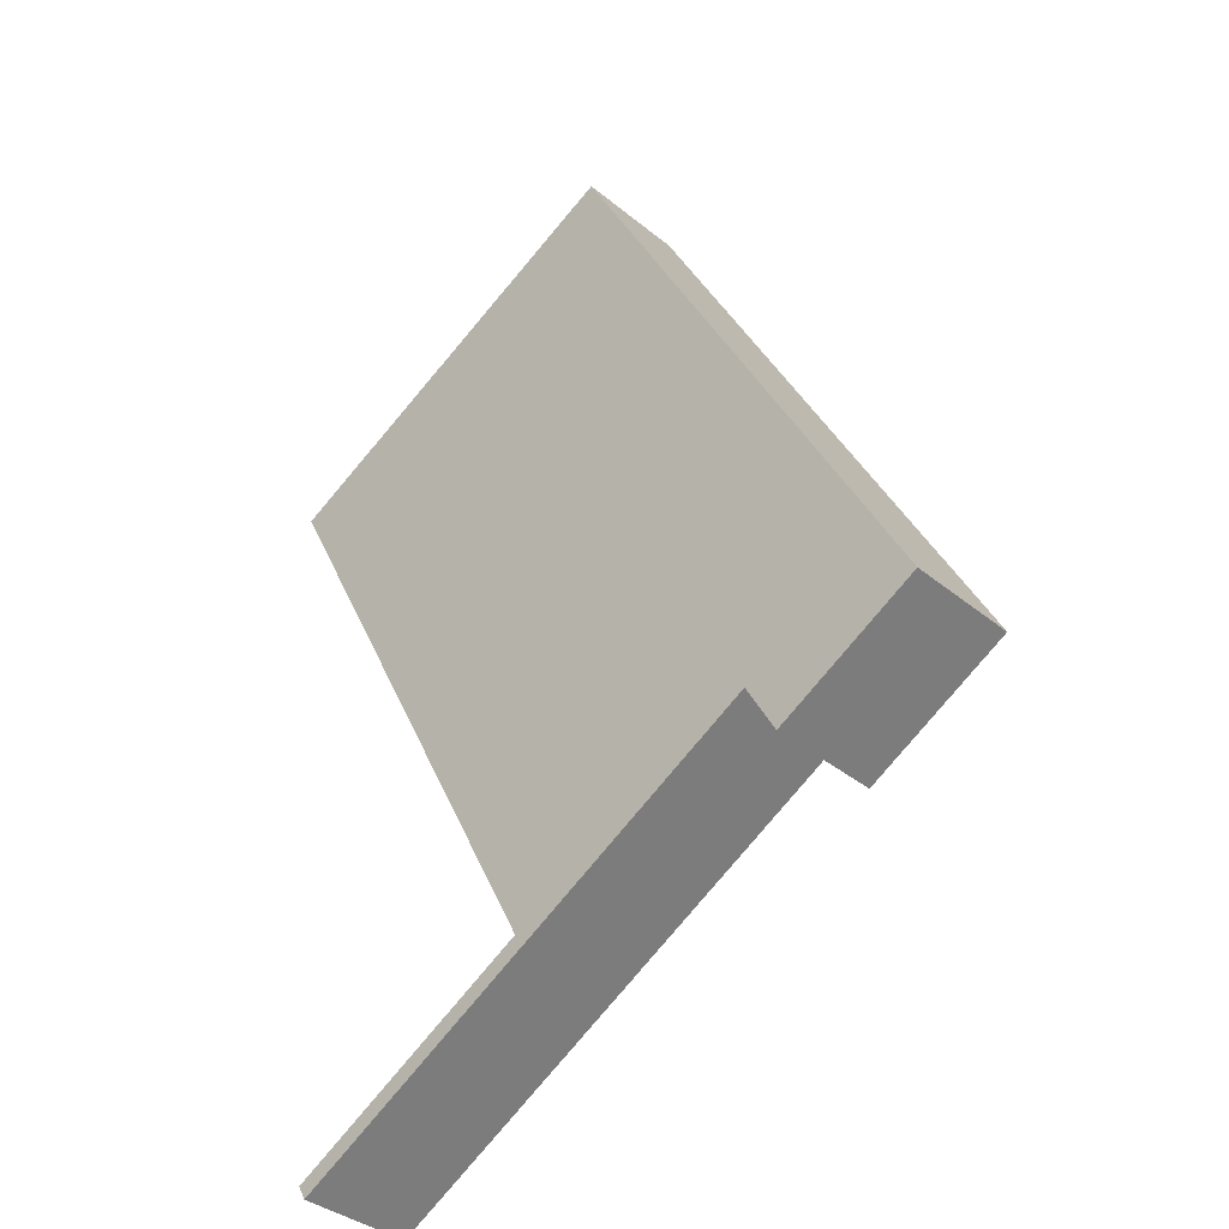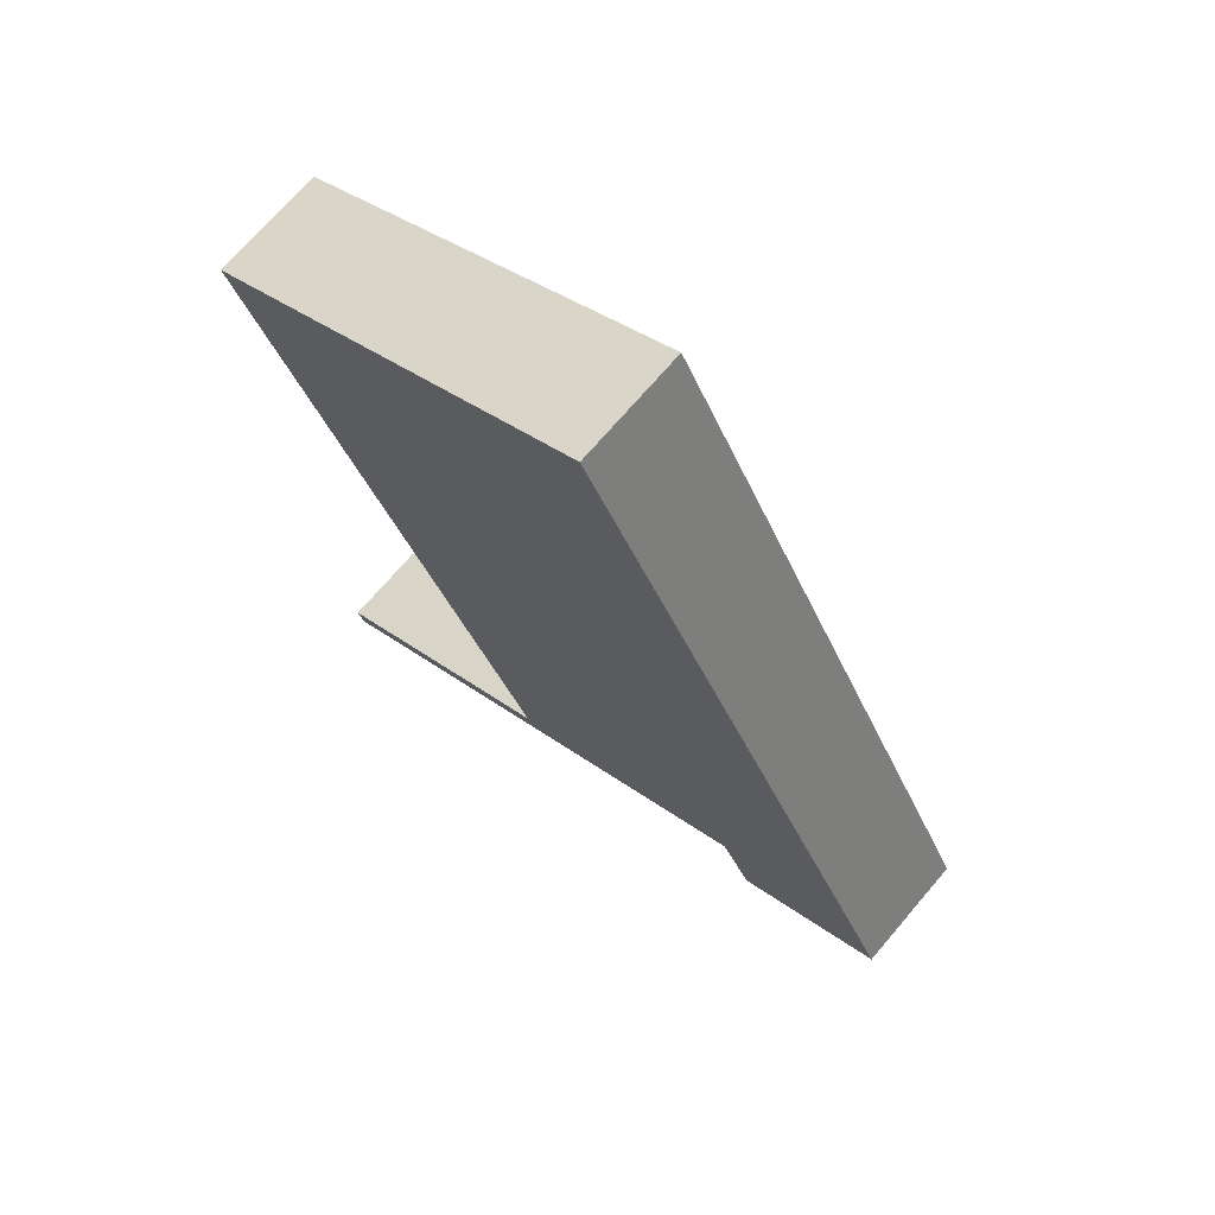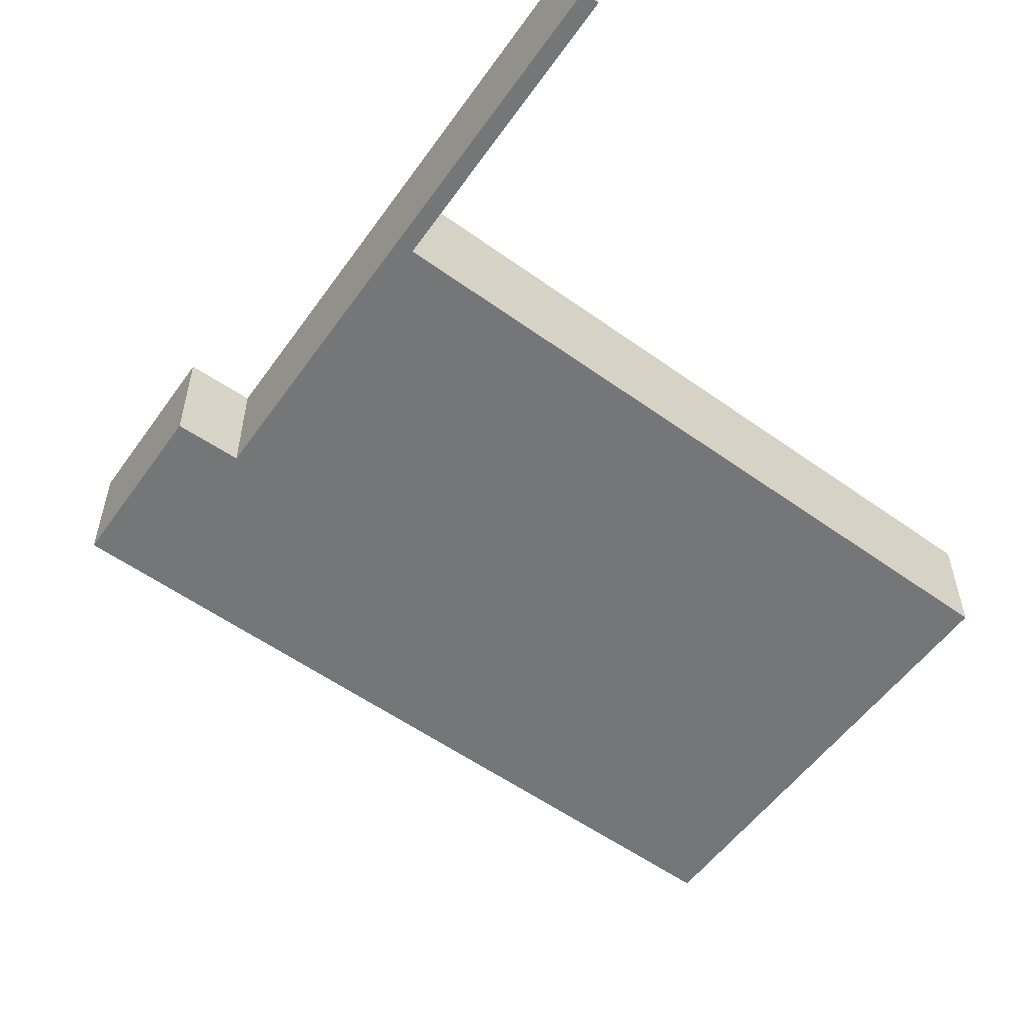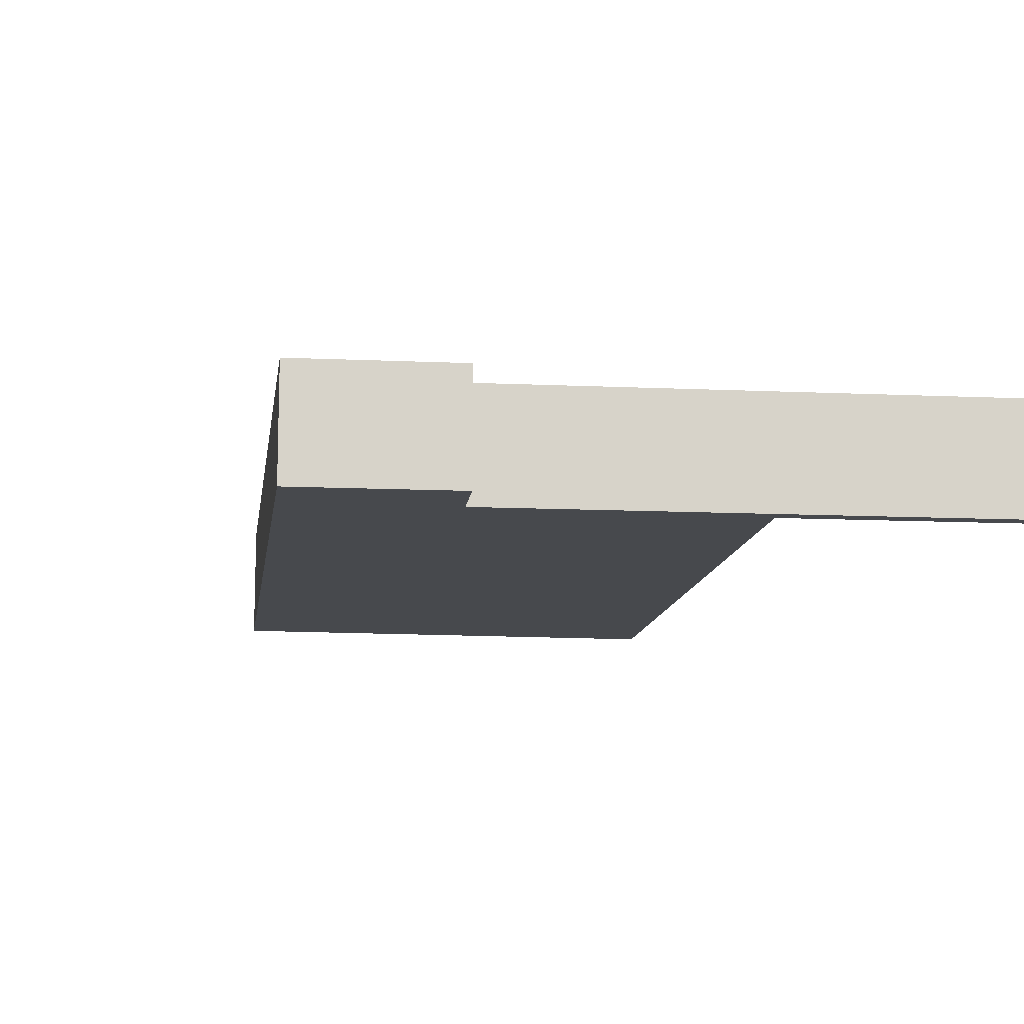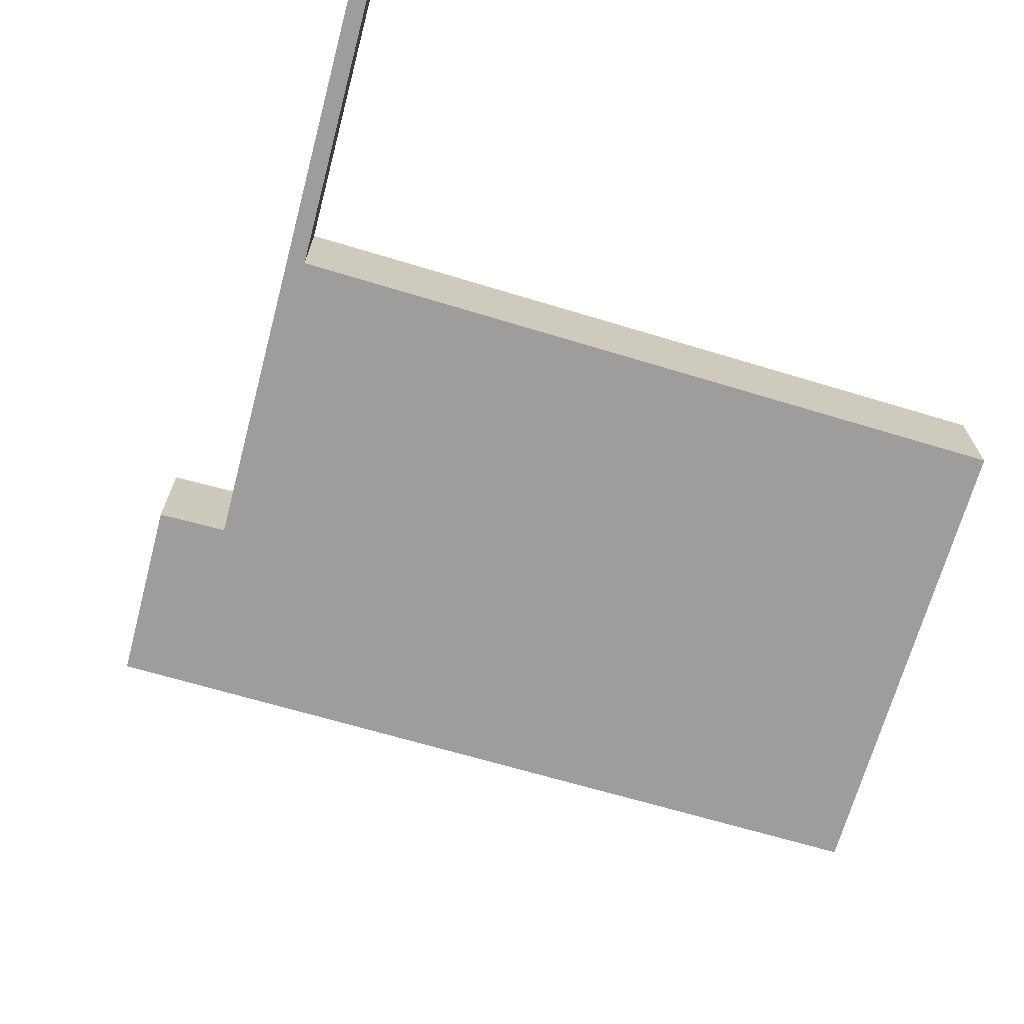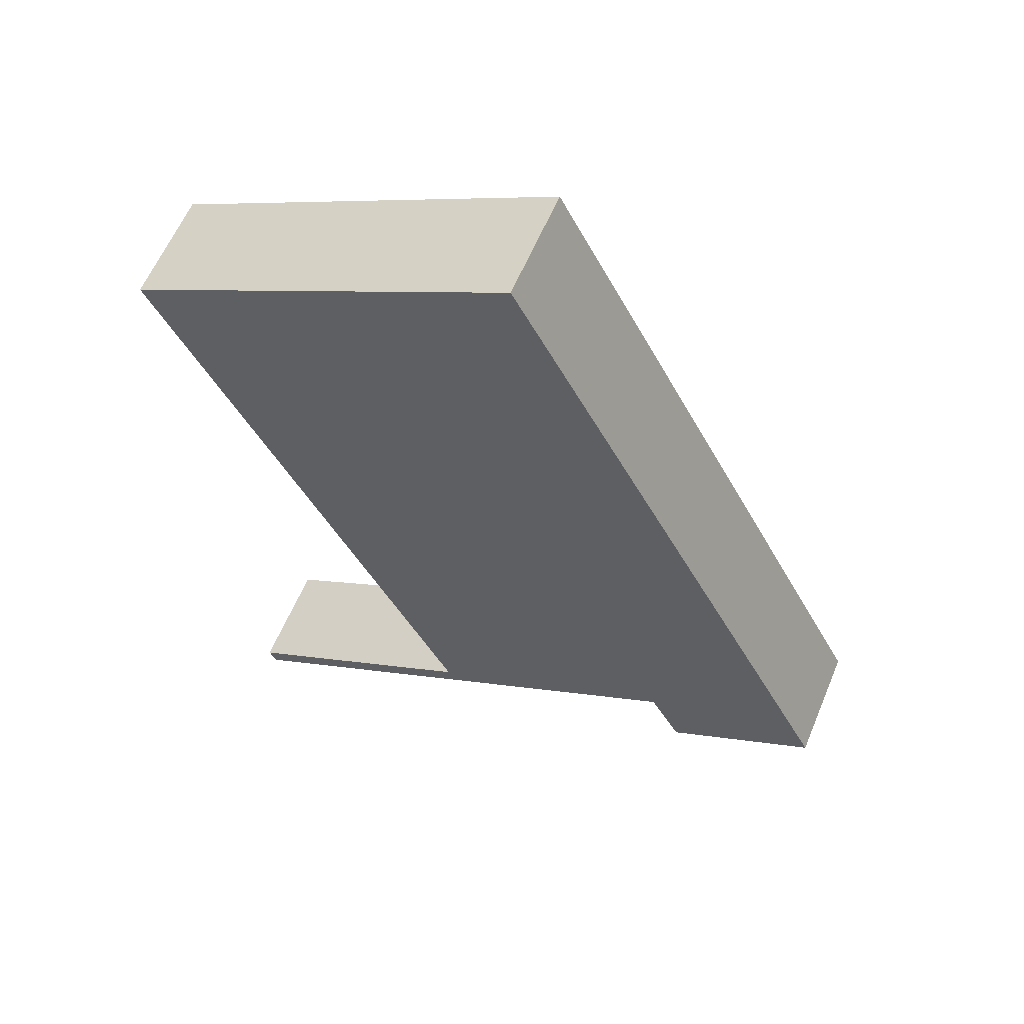
<metadata>
{"format":"obj","ext":"obj","renderer":"f3d","projection":"perspective","resolution":1024,"background":"white","views":[{"elev":-36.9,"azim":43.4,"up":"+Z"},{"elev":70.8,"azim":40.5,"up":"+Z"},{"elev":-56.8,"azim":-154.2,"up":"+Y"},{"elev":-12.4,"azim":144.6,"up":"+Y"},{"elev":-70.4,"azim":-134.0,"up":"+Y"},{"elev":59.9,"azim":22.6,"up":"+Z"}]}
</metadata>
<code>
v  1.4 2.27 -15.23
v  6.254 2.27 -12.12
v  6.377 2.27 -12.42
v  6.224 2.27 -12.13
v  1.24 2.27 -14.94
v  11.93 2.27 -10.75
v  14.25 2.27 -8.036
v  14.82 2.27 -9.116
v  7.857 2.27 4.089
v  7.439 2.27 3.871
v  11.31 2.27 -9.644
v  3.517 2.27 1.83
v  11.33 2.27 -9.682
v  7.439 2.27 -11.83
v  0 2.27 1.39e-16
v  0.061 2.27 -0.118
v  11.93 6.583e-16 -10.75
v  11.31 5.905e-16 -9.644
v  11.33 5.929e-16 -9.682
v  1.4 9.325e-16 -15.23
v  1.24 9.149e-16 -14.94
v  6.254 7.419e-16 -12.12
v  0.061 7.225e-18 -0.118
v  0 0 0
v  7.439 7.241e-16 -11.83
v  6.377 7.608e-16 -12.42
v  14.82 5.582e-16 -9.116
v  6.224 7.429e-16 -12.13
v  3.517 -1.121e-16 1.83
v  7.439 -2.37e-16 3.871
v  7.857 -2.504e-16 4.089
v  14.25 4.921e-16 -8.036
g defaultobject
f 1 2 3
f 2 1 4
f 4 1 5
f 6 7 8
f 7 6 9
f 9 6 10
f 10 6 11
f 10 11 12
f 11 6 13
f 12 11 14
f 12 14 15
f 15 14 16
f 16 14 2
f 2 14 3
f 17 13 6
f 13 17 11
f 11 17 18
f 18 17 19
f 20 5 1
f 5 20 21
f 22 16 2
f 16 22 23
f 16 23 15
f 15 23 24
f 18 14 11
f 14 18 25
f 14 25 3
f 3 25 26
f 3 26 1
f 1 26 20
f 27 6 8
f 6 27 17
f 21 4 5
f 4 21 28
f 4 28 2
f 2 28 22
f 24 12 15
f 12 24 29
f 12 29 10
f 10 29 30
f 10 30 9
f 9 30 31
f 31 7 9
f 7 31 32
f 7 32 8
f 8 32 27
f 20 28 21
f 28 20 26
f 28 26 22
f 23 29 24
f 29 23 22
f 29 22 26
f 29 26 25
f 29 25 18
f 29 18 30
f 30 18 19
f 30 19 17
f 30 17 27
f 30 27 31
f 31 27 32

</code>
